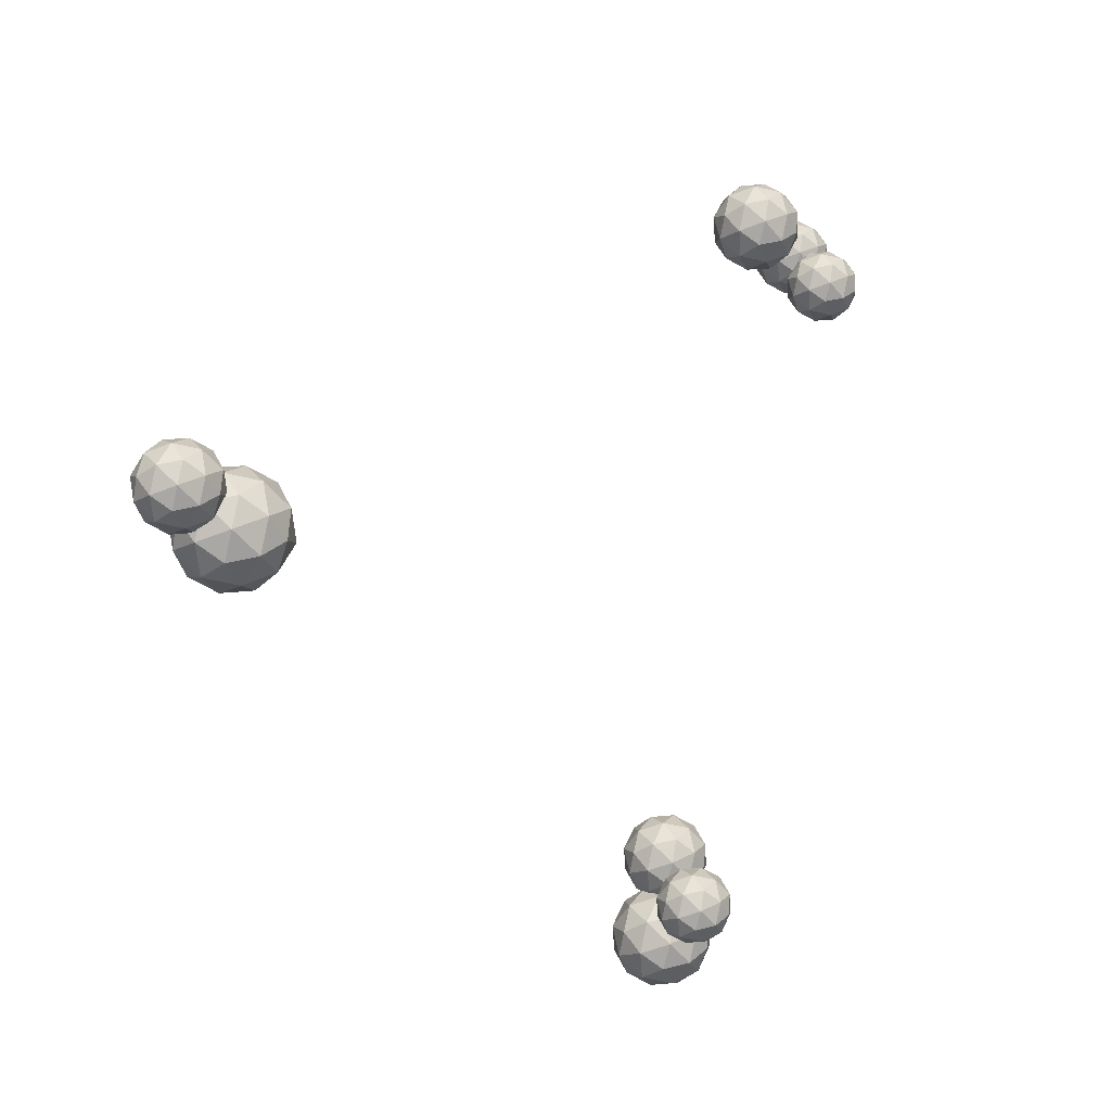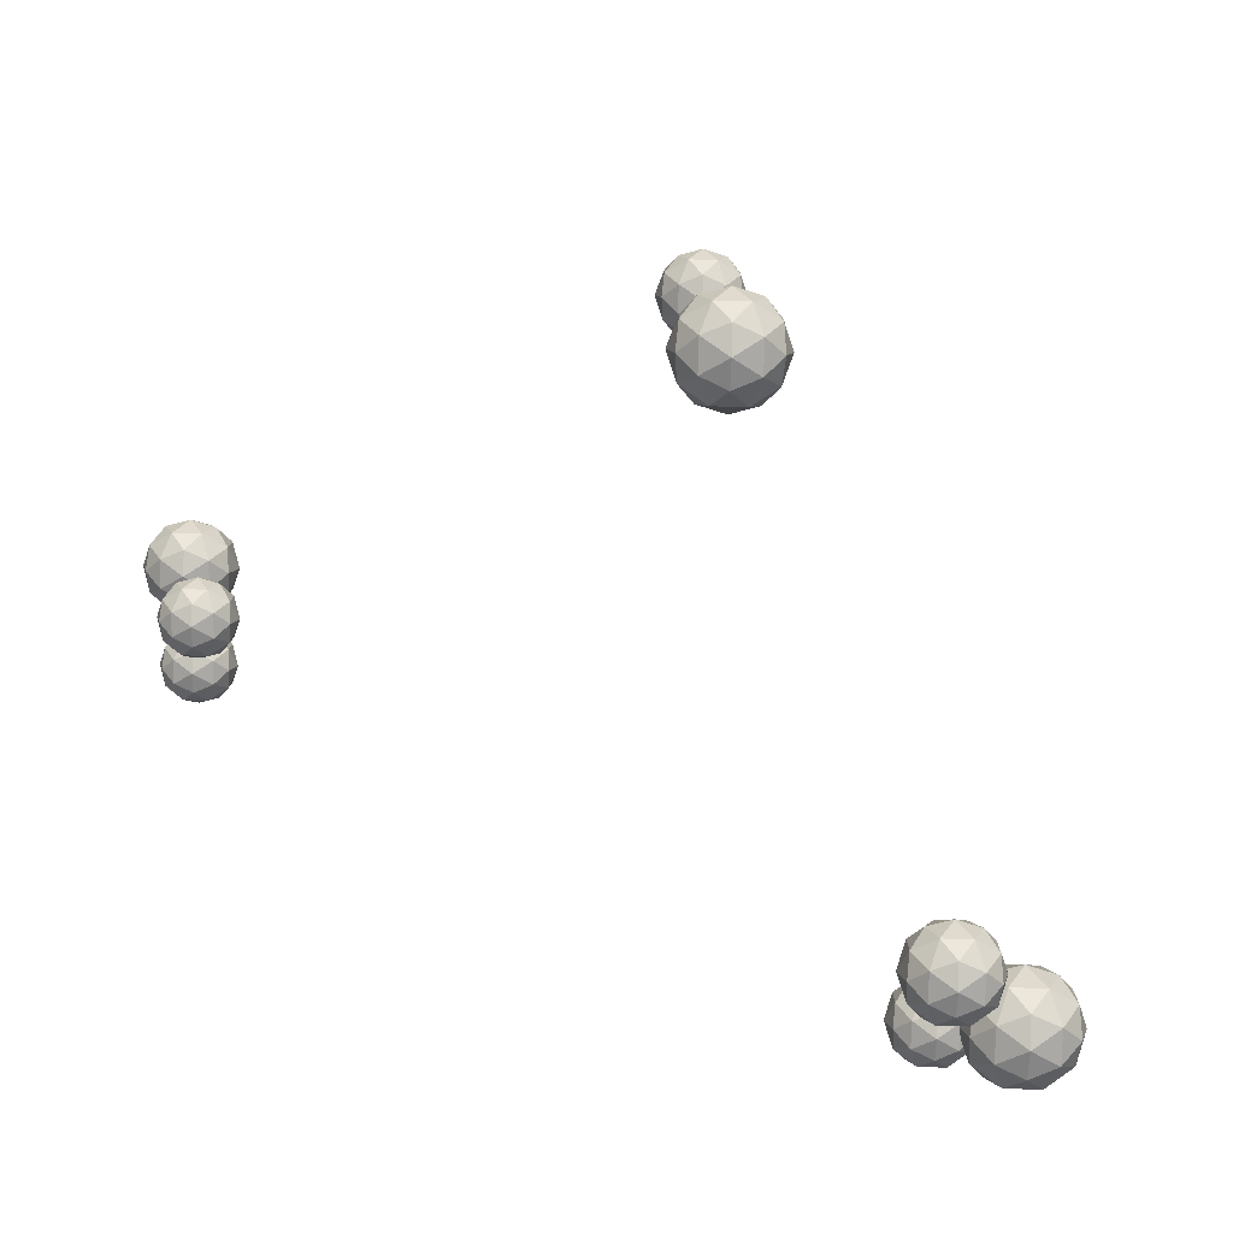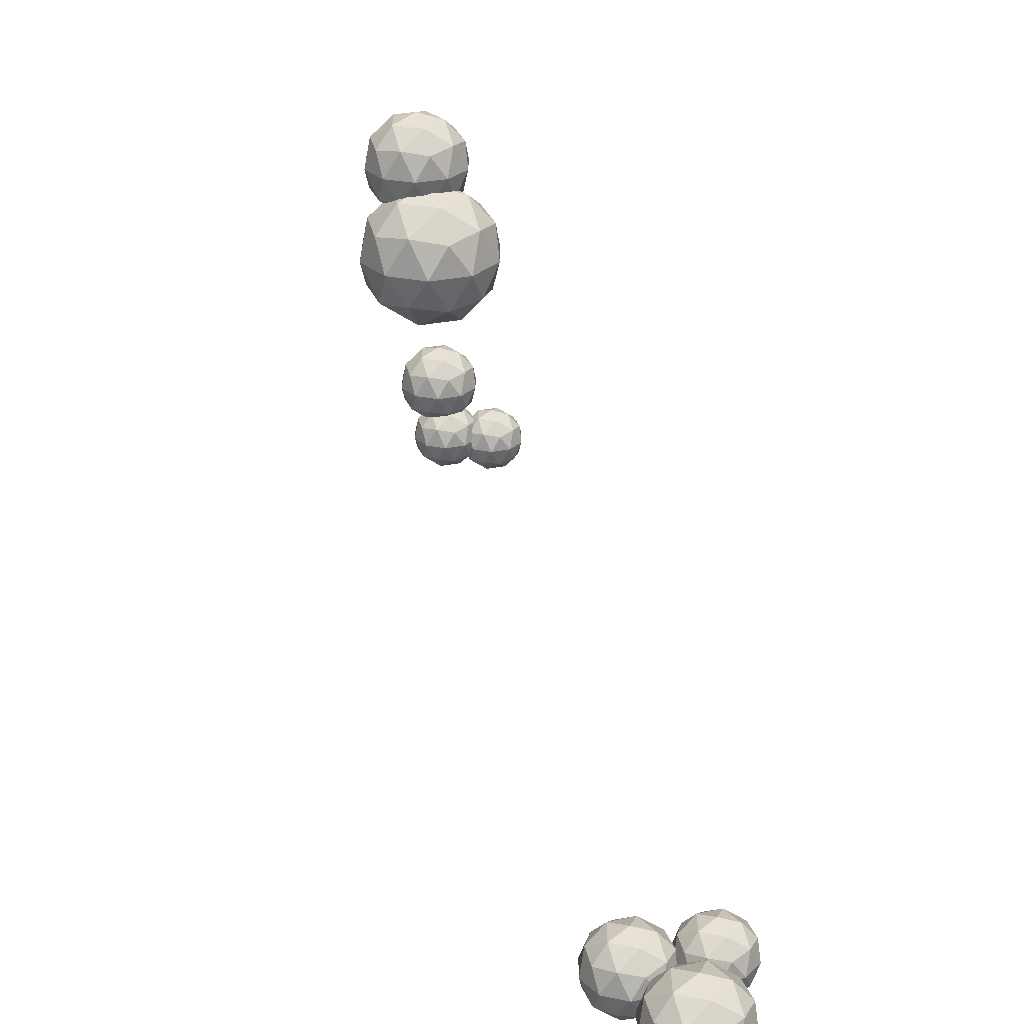
<metadata>
{"format":"obj","ext":"obj","renderer":"f3d","projection":"perspective","resolution":1024,"background":"white","views":[{"elev":-58.6,"azim":-31.9,"up":"+Y"},{"elev":70.6,"azim":91.7,"up":"+Y"},{"elev":-62.3,"azim":-63.4,"up":"+Z"}]}
</metadata>
<code>
o BG1_Icosphere.001
v -4.397 4.404 -1.382
v -3.847 4.824 -0.9819
v -4.607 4.824 -0.7348
v -5.077 4.824 -1.382
v -4.607 4.824 -2.029
v -3.847 4.824 -1.782
v -4.187 5.505 -0.7348
v -4.948 5.505 -0.9819
v -4.948 5.505 -1.782
v -4.187 5.505 -2.029
v -3.717 5.505 -1.382
v -4.397 5.925 -1.382
v -4.521 4.517 -1.002
v -4.074 4.517 -1.147
v -4.197 4.765 -0.7665
v -3.75 4.765 -1.382
v -4.074 4.517 -1.617
v -4.797 4.517 -1.382
v -4.921 4.765 -1.001
v -4.521 4.517 -1.762
v -4.921 4.765 -1.762
v -4.197 4.765 -1.997
v -3.674 5.164 -1.147
v -3.674 5.164 -1.617
v -4.397 5.164 -0.6212
v -3.95 5.164 -0.7665
v -5.121 5.164 -1.147
v -4.844 5.164 -0.7665
v -4.844 5.164 -1.997
v -5.121 5.164 -1.617
v -3.95 5.164 -1.997
v -4.397 5.164 -2.142
v -3.874 5.564 -1.001
v -4.597 5.564 -0.7665
v -5.044 5.564 -1.382
v -4.597 5.564 -1.997
v -3.874 5.564 -1.762
v -4.274 5.811 -1.002
v -3.997 5.811 -1.382
v -4.721 5.811 -1.147
v -4.721 5.811 -1.617
v -4.274 5.811 -1.762
v -5.227 4.339 -1.041
v -4.82 4.651 -0.7447
v -5.383 4.651 -0.5617
v -5.731 4.651 -1.041
v -5.383 4.651 -1.52
v -4.82 4.651 -1.337
v -5.072 5.155 -0.5617
v -5.635 5.155 -0.7447
v -5.635 5.155 -1.337
v -5.072 5.155 -1.52
v -4.723 5.155 -1.041
v -5.227 5.466 -1.041
v -5.319 4.423 -0.7592
v -4.988 4.423 -0.8669
v -5.079 4.606 -0.5851
v -4.748 4.606 -1.041
v -4.988 4.423 -1.215
v -5.523 4.423 -1.041
v -5.615 4.606 -0.7592
v -5.319 4.423 -1.323
v -5.615 4.606 -1.323
v -5.079 4.606 -1.497
v -4.691 4.903 -0.8669
v -4.691 4.903 -1.215
v -5.227 4.903 -0.4775
v -4.896 4.903 -0.5851
v -5.763 4.903 -0.8669
v -5.558 4.903 -0.5851
v -5.558 4.903 -1.497
v -5.763 4.903 -1.215
v -4.896 4.903 -1.497
v -5.227 4.903 -1.604
v -4.839 5.199 -0.7592
v -5.375 5.199 -0.5851
v -5.707 5.199 -1.041
v -5.375 5.199 -1.497
v -4.839 5.199 -1.323
v -5.136 5.382 -0.7592
v -4.931 5.382 -1.041
v -5.467 5.382 -0.8669
v -5.467 5.382 -1.215
v -5.136 5.382 -1.323
v 3.668 5.35 -4.502
v 4.161 5.727 -4.144
v 3.479 5.727 -3.922
v 3.058 5.727 -4.502
v 3.479 5.727 -5.082
v 4.161 5.727 -4.861
v 3.856 6.336 -3.922
v 3.175 6.336 -4.144
v 3.175 6.336 -4.861
v 3.856 6.336 -5.082
v 4.277 6.336 -4.502
v 3.668 6.713 -4.502
v 3.557 5.452 -4.161
v 3.958 5.452 -4.292
v 3.847 5.673 -3.951
v 4.248 5.673 -4.502
v 3.958 5.452 -4.713
v 3.309 5.452 -4.502
v 3.199 5.673 -4.161
v 3.557 5.452 -4.843
v 3.199 5.673 -4.843
v 3.847 5.673 -5.054
v 4.316 6.032 -4.292
v 4.316 6.032 -4.713
v 3.668 6.032 -3.821
v 4.068 6.032 -3.951
v 3.02 6.032 -4.292
v 3.267 6.032 -3.951
v 3.267 6.032 -5.054
v 3.02 6.032 -4.713
v 4.068 6.032 -5.054
v 3.668 6.032 -5.184
v 4.137 6.39 -4.161
v 3.489 6.39 -3.951
v 3.088 6.39 -4.502
v 3.489 6.39 -5.054
v 4.137 6.39 -4.843
v 3.779 6.611 -4.161
v 4.026 6.611 -4.502
v 3.378 6.611 -4.292
v 3.378 6.611 -4.713
v 3.779 6.611 -4.843
v 3.578 5.192 -3.609
v 3.946 5.473 -3.341
v 3.438 5.473 -3.176
v 3.124 5.473 -3.609
v 3.438 5.473 -4.041
v 3.946 5.473 -3.876
v 3.719 5.928 -3.176
v 3.211 5.928 -3.341
v 3.211 5.928 -3.876
v 3.719 5.928 -4.041
v 4.033 5.928 -3.609
v 3.578 6.209 -3.609
v 3.496 5.268 -3.354
v 3.795 5.268 -3.451
v 3.712 5.433 -3.197
v 4.011 5.433 -3.609
v 3.795 5.268 -3.766
v 3.311 5.268 -3.609
v 3.229 5.433 -3.354
v 3.496 5.268 -3.863
v 3.229 5.433 -3.863
v 3.712 5.433 -4.02
v 4.062 5.701 -3.451
v 4.062 5.701 -3.766
v 3.578 5.701 -3.1
v 3.877 5.701 -3.197
v 3.095 5.701 -3.451
v 3.28 5.701 -3.197
v 3.28 5.701 -4.02
v 3.095 5.701 -3.766
v 3.877 5.701 -4.02
v 3.578 5.701 -4.117
v 3.928 5.968 -3.354
v 3.445 5.968 -3.197
v 3.146 5.968 -3.609
v 3.445 5.968 -4.02
v 3.928 5.968 -3.863
v 3.661 6.133 -3.354
v 3.846 6.133 -3.609
v 3.362 6.133 -3.451
v 3.362 6.133 -3.766
v 3.661 6.133 -3.863
v 3.242 6.03 -3.716
v 3.659 6.349 -3.413
v 3.082 6.349 -3.225
v 2.726 6.349 -3.716
v 3.082 6.349 -4.207
v 3.659 6.349 -4.019
v 3.401 6.865 -3.225
v 2.824 6.865 -3.413
v 2.824 6.865 -4.019
v 3.401 6.865 -4.207
v 3.758 6.865 -3.716
v 3.242 7.184 -3.716
v 3.148 6.116 -3.428
v 3.487 6.116 -3.538
v 3.393 6.304 -3.249
v 3.732 6.304 -3.716
v 3.487 6.116 -3.894
v 2.938 6.116 -3.716
v 2.845 6.304 -3.428
v 3.148 6.116 -4.004
v 2.845 6.304 -4.004
v 3.393 6.304 -4.183
v 3.79 6.607 -3.538
v 3.79 6.607 -3.894
v 3.242 6.607 -3.139
v 3.581 6.607 -3.249
v 2.693 6.607 -3.538
v 2.903 6.607 -3.249
v 2.903 6.607 -4.183
v 2.693 6.607 -3.894
v 3.581 6.607 -4.183
v 3.242 6.607 -4.293
v 3.639 6.91 -3.428
v 3.09 6.91 -3.249
v 2.751 6.91 -3.716
v 3.09 6.91 -4.183
v 3.639 6.91 -4.004
v 3.335 7.098 -3.428
v 3.545 7.098 -3.716
v 2.996 7.098 -3.538
v 2.996 7.098 -3.894
v 3.335 7.098 -4.004
v -0.1254 6.897 4.199
v 0.1902 7.138 4.428
v -0.246 7.138 4.57
v -0.5155 7.138 4.199
v -0.246 7.138 3.828
v 0.1902 7.138 3.97
v -0.004863 7.528 4.57
v -0.441 7.528 4.428
v -0.441 7.528 3.97
v -0.004863 7.528 3.828
v 0.2647 7.528 4.199
v -0.1254 7.769 4.199
v -0.1963 6.962 4.417
v 0.0601 6.962 4.334
v -0.01076 7.104 4.552
v 0.2456 7.104 4.199
v 0.0601 6.962 4.064
v -0.3547 6.962 4.199
v -0.4256 7.104 4.417
v -0.1963 6.962 3.981
v -0.4256 7.104 3.981
v -0.01076 7.104 3.846
v 0.2894 7.333 4.334
v 0.2894 7.333 4.064
v -0.1254 7.333 4.635
v 0.131 7.333 4.552
v -0.5402 7.333 4.334
v -0.3818 7.333 4.552
v -0.3818 7.333 3.846
v -0.5402 7.333 4.064
v 0.131 7.333 3.846
v -0.1254 7.333 3.763
v 0.1747 7.562 4.417
v -0.2401 7.562 4.552
v -0.4964 7.562 4.199
v -0.2401 7.562 3.846
v 0.1747 7.562 3.981
v -0.05455 7.704 4.417
v 0.1039 7.704 4.199
v -0.3109 7.704 4.334
v -0.3109 7.704 4.064
v -0.05455 7.704 3.981
v -0.7703 6.604 4.361
v -0.3996 6.887 4.63
v -0.9118 6.887 4.797
v -1.228 6.887 4.361
v -0.9118 6.887 3.925
v -0.3996 6.887 4.092
v -0.6287 7.346 4.797
v -1.141 7.346 4.63
v -1.141 7.346 4.092
v -0.6287 7.346 3.925
v -0.3121 7.346 4.361
v -0.7703 7.629 4.361
v -0.8535 6.681 4.617
v -0.5524 6.681 4.519
v -0.6356 6.847 4.775
v -0.3346 6.847 4.361
v -0.5524 6.681 4.203
v -1.04 6.681 4.361
v -1.123 6.847 4.617
v -0.8535 6.681 4.105
v -1.123 6.847 4.105
v -0.6356 6.847 3.947
v -0.2831 7.116 4.519
v -0.2831 7.116 4.203
v -0.7703 7.116 4.873
v -0.4692 7.116 4.775
v -1.257 7.116 4.519
v -1.071 7.116 4.775
v -1.071 7.116 3.947
v -1.257 7.116 4.203
v -0.4692 7.116 3.947
v -0.7703 7.116 3.849
v -0.4178 7.386 4.617
v -0.9049 7.386 4.775
v -1.206 7.386 4.361
v -0.9049 7.386 3.947
v -0.4178 7.386 4.105
v -0.6871 7.552 4.617
v -0.501 7.552 4.361
v -0.9881 7.552 4.519
v -0.9881 7.552 4.203
v -0.6871 7.552 4.105
v 0.2234 6.415 4.241
v 0.5236 6.645 4.459
v 0.1087 6.645 4.594
v -0.1478 6.645 4.241
v 0.1087 6.645 3.888
v 0.5236 6.645 4.023
v 0.3381 7.016 4.594
v -0.07693 7.016 4.459
v -0.07693 7.016 4.023
v 0.3381 7.016 3.888
v 0.5945 7.016 4.241
v 0.2234 7.245 4.241
v 0.1559 6.477 4.448
v 0.3999 6.477 4.369
v 0.3324 6.612 4.577
v 0.5764 6.612 4.241
v 0.3999 6.477 4.113
v 0.005184 6.477 4.241
v -0.06223 6.612 4.448
v 0.1559 6.477 4.033
v -0.06223 6.612 4.033
v 0.3324 6.612 3.905
v 0.618 6.83 4.369
v 0.618 6.83 4.113
v 0.2234 6.83 4.656
v 0.4673 6.83 4.577
v -0.1713 6.83 4.369
v -0.02057 6.83 4.577
v -0.02057 6.83 3.905
v -0.1713 6.83 4.113
v 0.4673 6.83 3.905
v 0.2234 6.83 3.826
v 0.5089 7.048 4.448
v 0.1143 7.048 4.577
v -0.1297 7.048 4.241
v 0.1143 7.048 3.905
v 0.5089 7.048 4.033
v 0.2908 7.183 4.448
v 0.4415 7.183 4.241
v 0.04685 7.183 4.369
v 0.04685 7.183 4.113
v 0.2908 7.183 4.033
f 1 14 13
f 2 14 16
f 1 13 18
f 1 18 20
f 1 20 17
f 2 16 23
f 3 15 25
f 4 19 27
f 5 21 29
f 6 22 31
f 2 23 26
f 3 25 28
f 4 27 30
f 5 29 32
f 6 31 24
f 7 33 38
f 8 34 40
f 9 35 41
f 10 36 42
f 11 37 39
f 39 42 12
f 39 37 42
f 37 10 42
f 42 41 12
f 42 36 41
f 36 9 41
f 41 40 12
f 41 35 40
f 35 8 40
f 40 38 12
f 40 34 38
f 34 7 38
f 38 39 12
f 38 33 39
f 33 11 39
f 24 37 11
f 24 31 37
f 31 10 37
f 32 36 10
f 32 29 36
f 29 9 36
f 30 35 9
f 30 27 35
f 27 8 35
f 28 34 8
f 28 25 34
f 25 7 34
f 26 33 7
f 26 23 33
f 23 11 33
f 31 32 10
f 31 22 32
f 22 5 32
f 29 30 9
f 29 21 30
f 21 4 30
f 27 28 8
f 27 19 28
f 19 3 28
f 25 26 7
f 25 15 26
f 15 2 26
f 23 24 11
f 23 16 24
f 16 6 24
f 17 22 6
f 17 20 22
f 20 5 22
f 20 21 5
f 20 18 21
f 18 4 21
f 18 19 4
f 18 13 19
f 13 3 19
f 16 17 6
f 16 14 17
f 14 1 17
f 13 15 3
f 13 14 15
f 14 2 15
f 43 56 55
f 44 56 58
f 43 55 60
f 43 60 62
f 43 62 59
f 44 58 65
f 45 57 67
f 46 61 69
f 47 63 71
f 48 64 73
f 44 65 68
f 45 67 70
f 46 69 72
f 47 71 74
f 48 73 66
f 49 75 80
f 50 76 82
f 51 77 83
f 52 78 84
f 53 79 81
f 81 84 54
f 81 79 84
f 79 52 84
f 84 83 54
f 84 78 83
f 78 51 83
f 83 82 54
f 83 77 82
f 77 50 82
f 82 80 54
f 82 76 80
f 76 49 80
f 80 81 54
f 80 75 81
f 75 53 81
f 66 79 53
f 66 73 79
f 73 52 79
f 74 78 52
f 74 71 78
f 71 51 78
f 72 77 51
f 72 69 77
f 69 50 77
f 70 76 50
f 70 67 76
f 67 49 76
f 68 75 49
f 68 65 75
f 65 53 75
f 73 74 52
f 73 64 74
f 64 47 74
f 71 72 51
f 71 63 72
f 63 46 72
f 69 70 50
f 69 61 70
f 61 45 70
f 67 68 49
f 67 57 68
f 57 44 68
f 65 66 53
f 65 58 66
f 58 48 66
f 59 64 48
f 59 62 64
f 62 47 64
f 62 63 47
f 62 60 63
f 60 46 63
f 60 61 46
f 60 55 61
f 55 45 61
f 58 59 48
f 58 56 59
f 56 43 59
f 55 57 45
f 55 56 57
f 56 44 57
f 85 98 97
f 86 98 100
f 85 97 102
f 85 102 104
f 85 104 101
f 86 100 107
f 87 99 109
f 88 103 111
f 89 105 113
f 90 106 115
f 86 107 110
f 87 109 112
f 88 111 114
f 89 113 116
f 90 115 108
f 91 117 122
f 92 118 124
f 93 119 125
f 94 120 126
f 95 121 123
f 123 126 96
f 123 121 126
f 121 94 126
f 126 125 96
f 126 120 125
f 120 93 125
f 125 124 96
f 125 119 124
f 119 92 124
f 124 122 96
f 124 118 122
f 118 91 122
f 122 123 96
f 122 117 123
f 117 95 123
f 108 121 95
f 108 115 121
f 115 94 121
f 116 120 94
f 116 113 120
f 113 93 120
f 114 119 93
f 114 111 119
f 111 92 119
f 112 118 92
f 112 109 118
f 109 91 118
f 110 117 91
f 110 107 117
f 107 95 117
f 115 116 94
f 115 106 116
f 106 89 116
f 113 114 93
f 113 105 114
f 105 88 114
f 111 112 92
f 111 103 112
f 103 87 112
f 109 110 91
f 109 99 110
f 99 86 110
f 107 108 95
f 107 100 108
f 100 90 108
f 101 106 90
f 101 104 106
f 104 89 106
f 104 105 89
f 104 102 105
f 102 88 105
f 102 103 88
f 102 97 103
f 97 87 103
f 100 101 90
f 100 98 101
f 98 85 101
f 97 99 87
f 97 98 99
f 98 86 99
f 127 140 139
f 128 140 142
f 127 139 144
f 127 144 146
f 127 146 143
f 128 142 149
f 129 141 151
f 130 145 153
f 131 147 155
f 132 148 157
f 128 149 152
f 129 151 154
f 130 153 156
f 131 155 158
f 132 157 150
f 133 159 164
f 134 160 166
f 135 161 167
f 136 162 168
f 137 163 165
f 165 168 138
f 165 163 168
f 163 136 168
f 168 167 138
f 168 162 167
f 162 135 167
f 167 166 138
f 167 161 166
f 161 134 166
f 166 164 138
f 166 160 164
f 160 133 164
f 164 165 138
f 164 159 165
f 159 137 165
f 150 163 137
f 150 157 163
f 157 136 163
f 158 162 136
f 158 155 162
f 155 135 162
f 156 161 135
f 156 153 161
f 153 134 161
f 154 160 134
f 154 151 160
f 151 133 160
f 152 159 133
f 152 149 159
f 149 137 159
f 157 158 136
f 157 148 158
f 148 131 158
f 155 156 135
f 155 147 156
f 147 130 156
f 153 154 134
f 153 145 154
f 145 129 154
f 151 152 133
f 151 141 152
f 141 128 152
f 149 150 137
f 149 142 150
f 142 132 150
f 143 148 132
f 143 146 148
f 146 131 148
f 146 147 131
f 146 144 147
f 144 130 147
f 144 145 130
f 144 139 145
f 139 129 145
f 142 143 132
f 142 140 143
f 140 127 143
f 139 141 129
f 139 140 141
f 140 128 141
f 169 182 181
f 170 182 184
f 169 181 186
f 169 186 188
f 169 188 185
f 170 184 191
f 171 183 193
f 172 187 195
f 173 189 197
f 174 190 199
f 170 191 194
f 171 193 196
f 172 195 198
f 173 197 200
f 174 199 192
f 175 201 206
f 176 202 208
f 177 203 209
f 178 204 210
f 179 205 207
f 207 210 180
f 207 205 210
f 205 178 210
f 210 209 180
f 210 204 209
f 204 177 209
f 209 208 180
f 209 203 208
f 203 176 208
f 208 206 180
f 208 202 206
f 202 175 206
f 206 207 180
f 206 201 207
f 201 179 207
f 192 205 179
f 192 199 205
f 199 178 205
f 200 204 178
f 200 197 204
f 197 177 204
f 198 203 177
f 198 195 203
f 195 176 203
f 196 202 176
f 196 193 202
f 193 175 202
f 194 201 175
f 194 191 201
f 191 179 201
f 199 200 178
f 199 190 200
f 190 173 200
f 197 198 177
f 197 189 198
f 189 172 198
f 195 196 176
f 195 187 196
f 187 171 196
f 193 194 175
f 193 183 194
f 183 170 194
f 191 192 179
f 191 184 192
f 184 174 192
f 185 190 174
f 185 188 190
f 188 173 190
f 188 189 173
f 188 186 189
f 186 172 189
f 186 187 172
f 186 181 187
f 181 171 187
f 184 185 174
f 184 182 185
f 182 169 185
f 181 183 171
f 181 182 183
f 182 170 183
f 211 224 223
f 212 224 226
f 211 223 228
f 211 228 230
f 211 230 227
f 212 226 233
f 213 225 235
f 214 229 237
f 215 231 239
f 216 232 241
f 212 233 236
f 213 235 238
f 214 237 240
f 215 239 242
f 216 241 234
f 217 243 248
f 218 244 250
f 219 245 251
f 220 246 252
f 221 247 249
f 249 252 222
f 249 247 252
f 247 220 252
f 252 251 222
f 252 246 251
f 246 219 251
f 251 250 222
f 251 245 250
f 245 218 250
f 250 248 222
f 250 244 248
f 244 217 248
f 248 249 222
f 248 243 249
f 243 221 249
f 234 247 221
f 234 241 247
f 241 220 247
f 242 246 220
f 242 239 246
f 239 219 246
f 240 245 219
f 240 237 245
f 237 218 245
f 238 244 218
f 238 235 244
f 235 217 244
f 236 243 217
f 236 233 243
f 233 221 243
f 241 242 220
f 241 232 242
f 232 215 242
f 239 240 219
f 239 231 240
f 231 214 240
f 237 238 218
f 237 229 238
f 229 213 238
f 235 236 217
f 235 225 236
f 225 212 236
f 233 234 221
f 233 226 234
f 226 216 234
f 227 232 216
f 227 230 232
f 230 215 232
f 230 231 215
f 230 228 231
f 228 214 231
f 228 229 214
f 228 223 229
f 223 213 229
f 226 227 216
f 226 224 227
f 224 211 227
f 223 225 213
f 223 224 225
f 224 212 225
f 253 266 265
f 254 266 268
f 253 265 270
f 253 270 272
f 253 272 269
f 254 268 275
f 255 267 277
f 256 271 279
f 257 273 281
f 258 274 283
f 254 275 278
f 255 277 280
f 256 279 282
f 257 281 284
f 258 283 276
f 259 285 290
f 260 286 292
f 261 287 293
f 262 288 294
f 263 289 291
f 291 294 264
f 291 289 294
f 289 262 294
f 294 293 264
f 294 288 293
f 288 261 293
f 293 292 264
f 293 287 292
f 287 260 292
f 292 290 264
f 292 286 290
f 286 259 290
f 290 291 264
f 290 285 291
f 285 263 291
f 276 289 263
f 276 283 289
f 283 262 289
f 284 288 262
f 284 281 288
f 281 261 288
f 282 287 261
f 282 279 287
f 279 260 287
f 280 286 260
f 280 277 286
f 277 259 286
f 278 285 259
f 278 275 285
f 275 263 285
f 283 284 262
f 283 274 284
f 274 257 284
f 281 282 261
f 281 273 282
f 273 256 282
f 279 280 260
f 279 271 280
f 271 255 280
f 277 278 259
f 277 267 278
f 267 254 278
f 275 276 263
f 275 268 276
f 268 258 276
f 269 274 258
f 269 272 274
f 272 257 274
f 272 273 257
f 272 270 273
f 270 256 273
f 270 271 256
f 270 265 271
f 265 255 271
f 268 269 258
f 268 266 269
f 266 253 269
f 265 267 255
f 265 266 267
f 266 254 267
f 295 308 307
f 296 308 310
f 295 307 312
f 295 312 314
f 295 314 311
f 296 310 317
f 297 309 319
f 298 313 321
f 299 315 323
f 300 316 325
f 296 317 320
f 297 319 322
f 298 321 324
f 299 323 326
f 300 325 318
f 301 327 332
f 302 328 334
f 303 329 335
f 304 330 336
f 305 331 333
f 333 336 306
f 333 331 336
f 331 304 336
f 336 335 306
f 336 330 335
f 330 303 335
f 335 334 306
f 335 329 334
f 329 302 334
f 334 332 306
f 334 328 332
f 328 301 332
f 332 333 306
f 332 327 333
f 327 305 333
f 318 331 305
f 318 325 331
f 325 304 331
f 326 330 304
f 326 323 330
f 323 303 330
f 324 329 303
f 324 321 329
f 321 302 329
f 322 328 302
f 322 319 328
f 319 301 328
f 320 327 301
f 320 317 327
f 317 305 327
f 325 326 304
f 325 316 326
f 316 299 326
f 323 324 303
f 323 315 324
f 315 298 324
f 321 322 302
f 321 313 322
f 313 297 322
f 319 320 301
f 319 309 320
f 309 296 320
f 317 318 305
f 317 310 318
f 310 300 318
f 311 316 300
f 311 314 316
f 314 299 316
f 314 315 299
f 314 312 315
f 312 298 315
f 312 313 298
f 312 307 313
f 307 297 313
f 310 311 300
f 310 308 311
f 308 295 311
f 307 309 297
f 307 308 309
f 308 296 309

</code>
